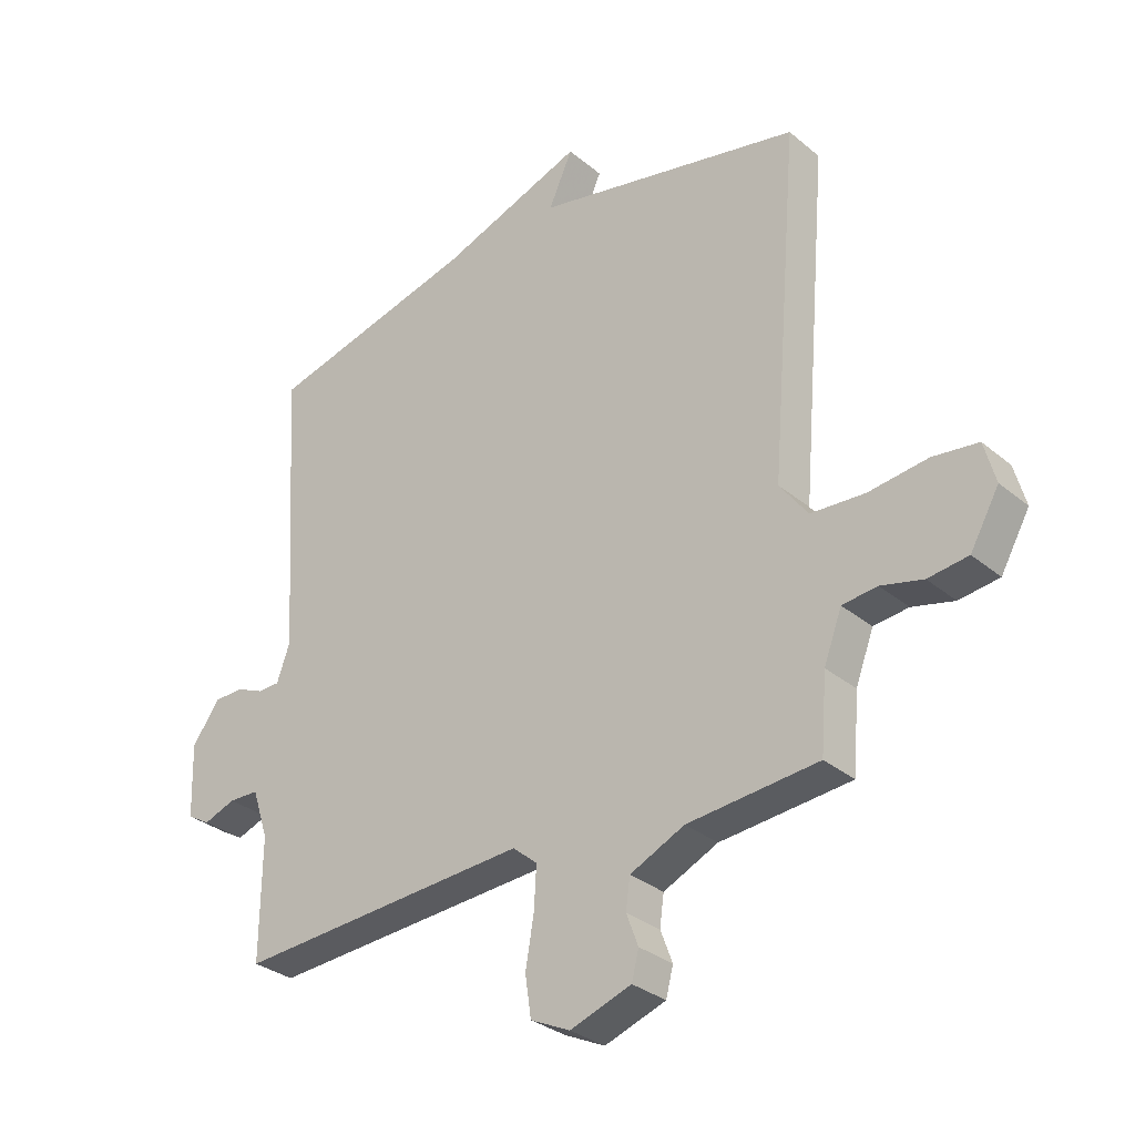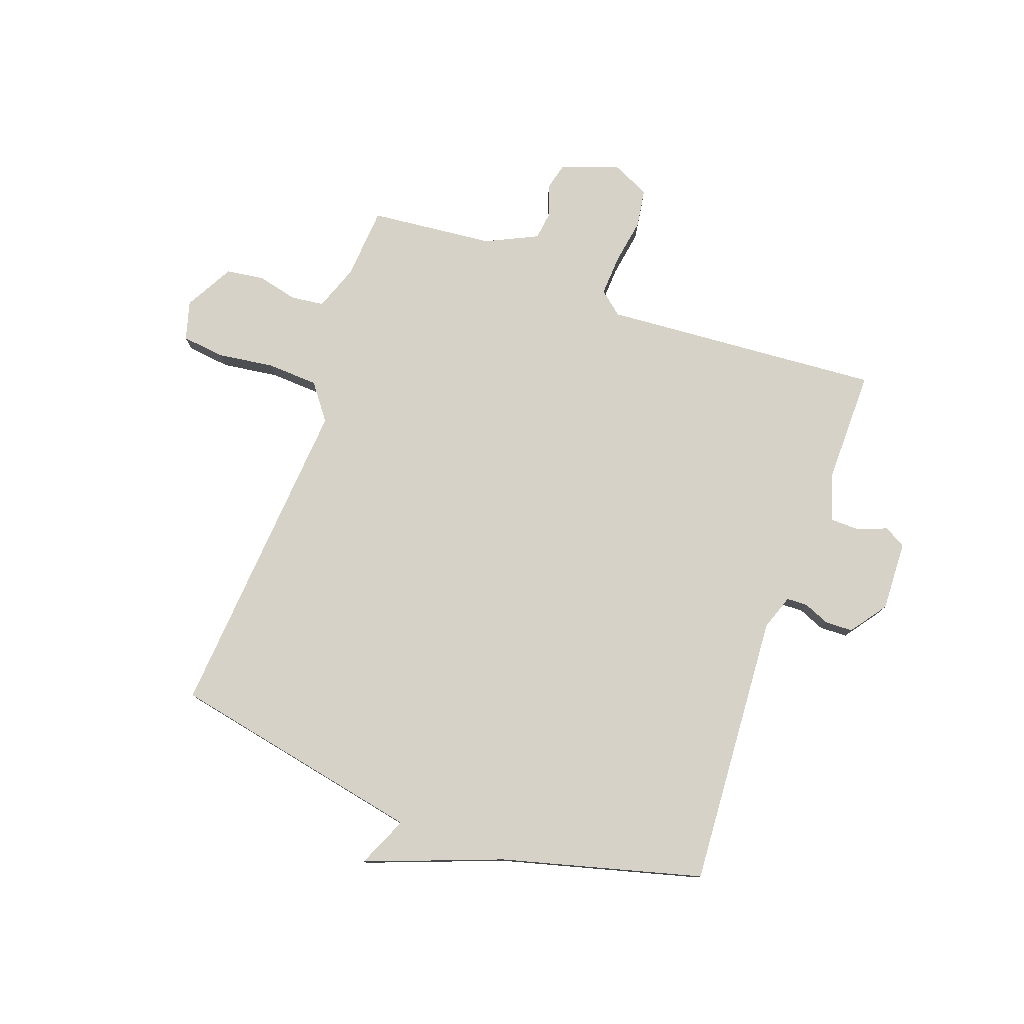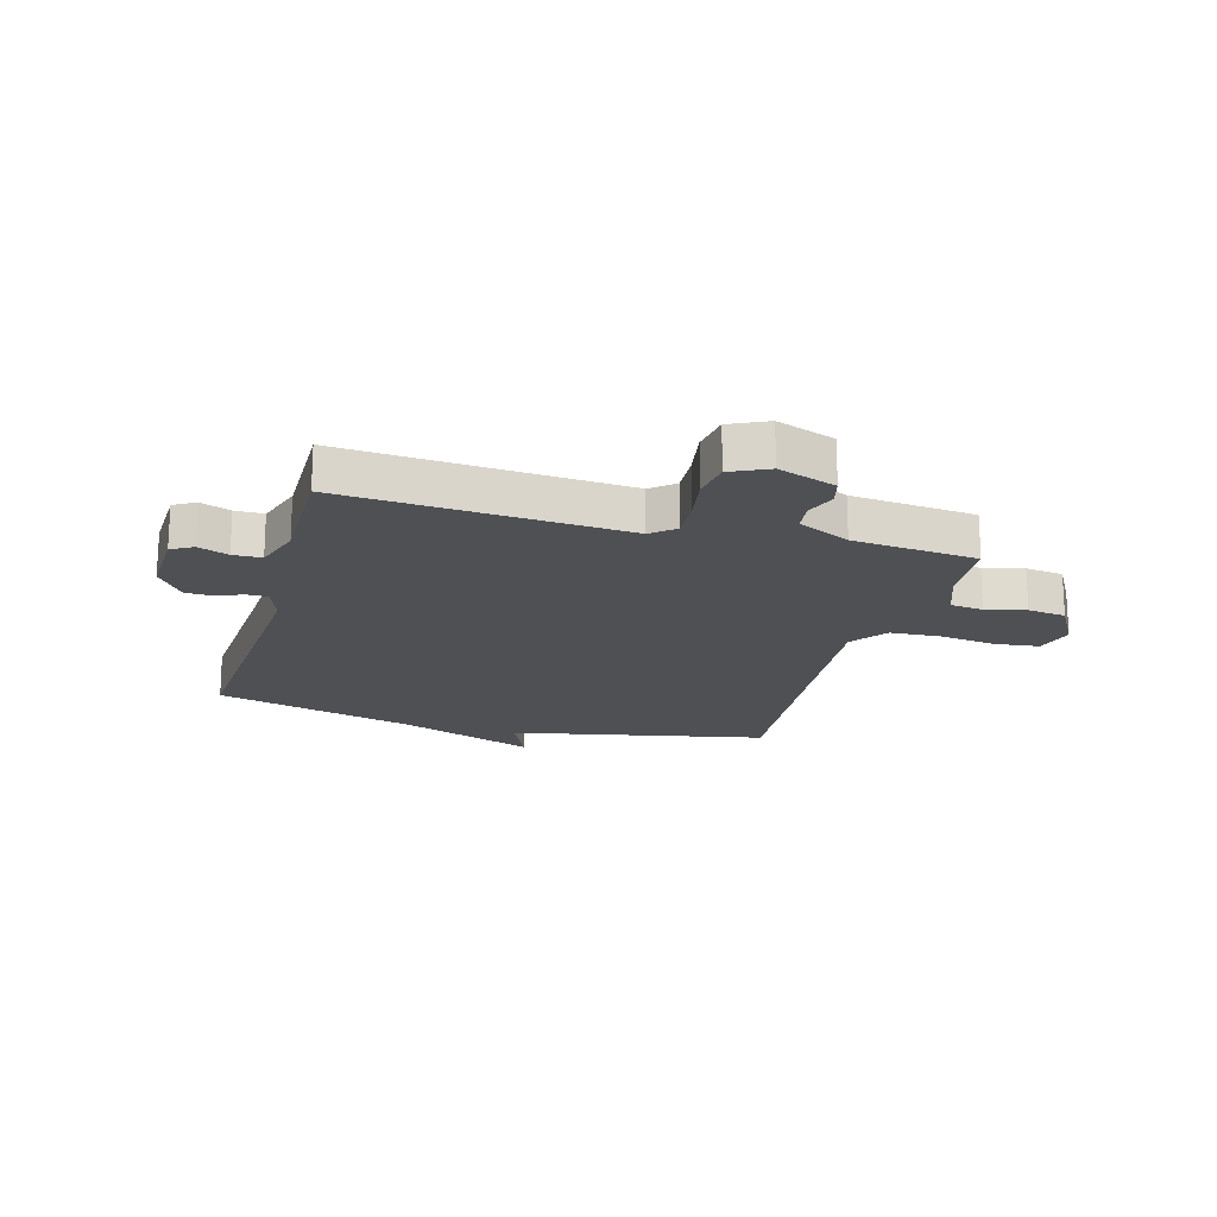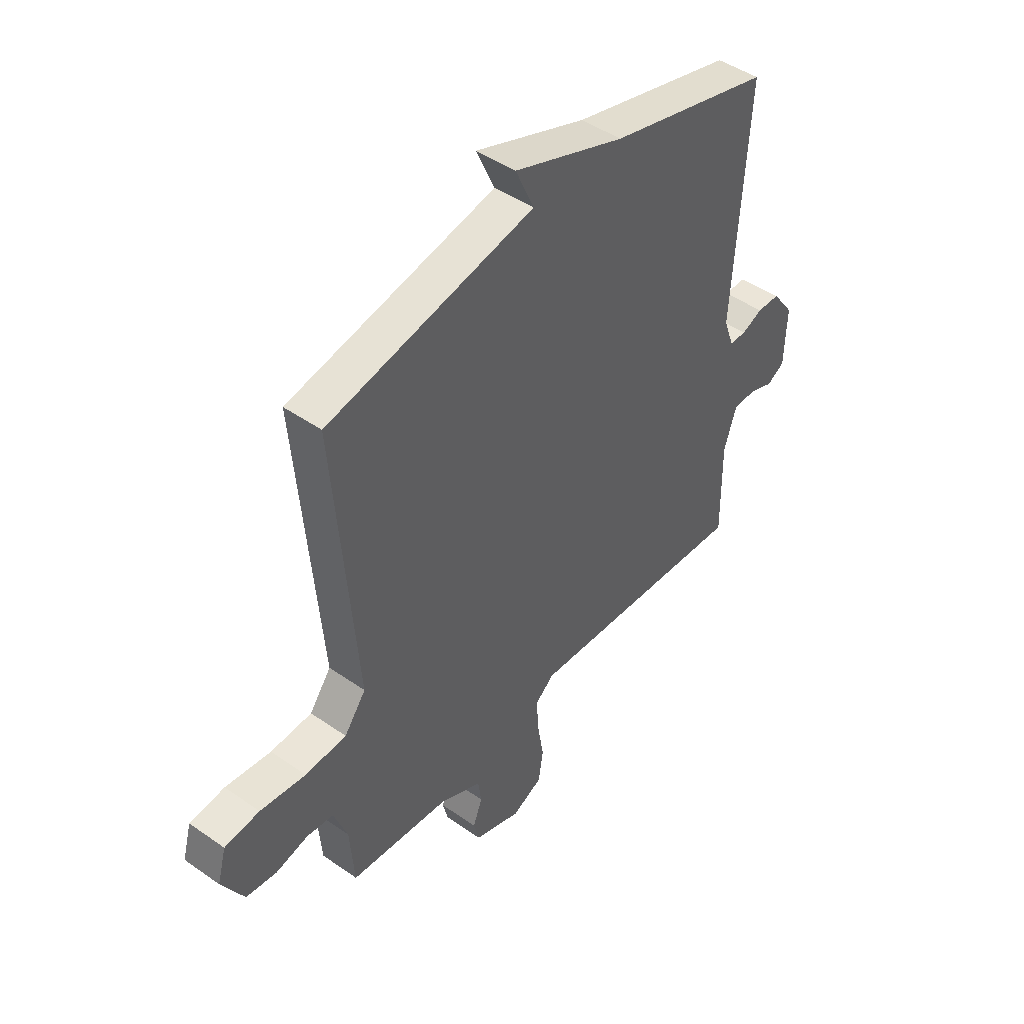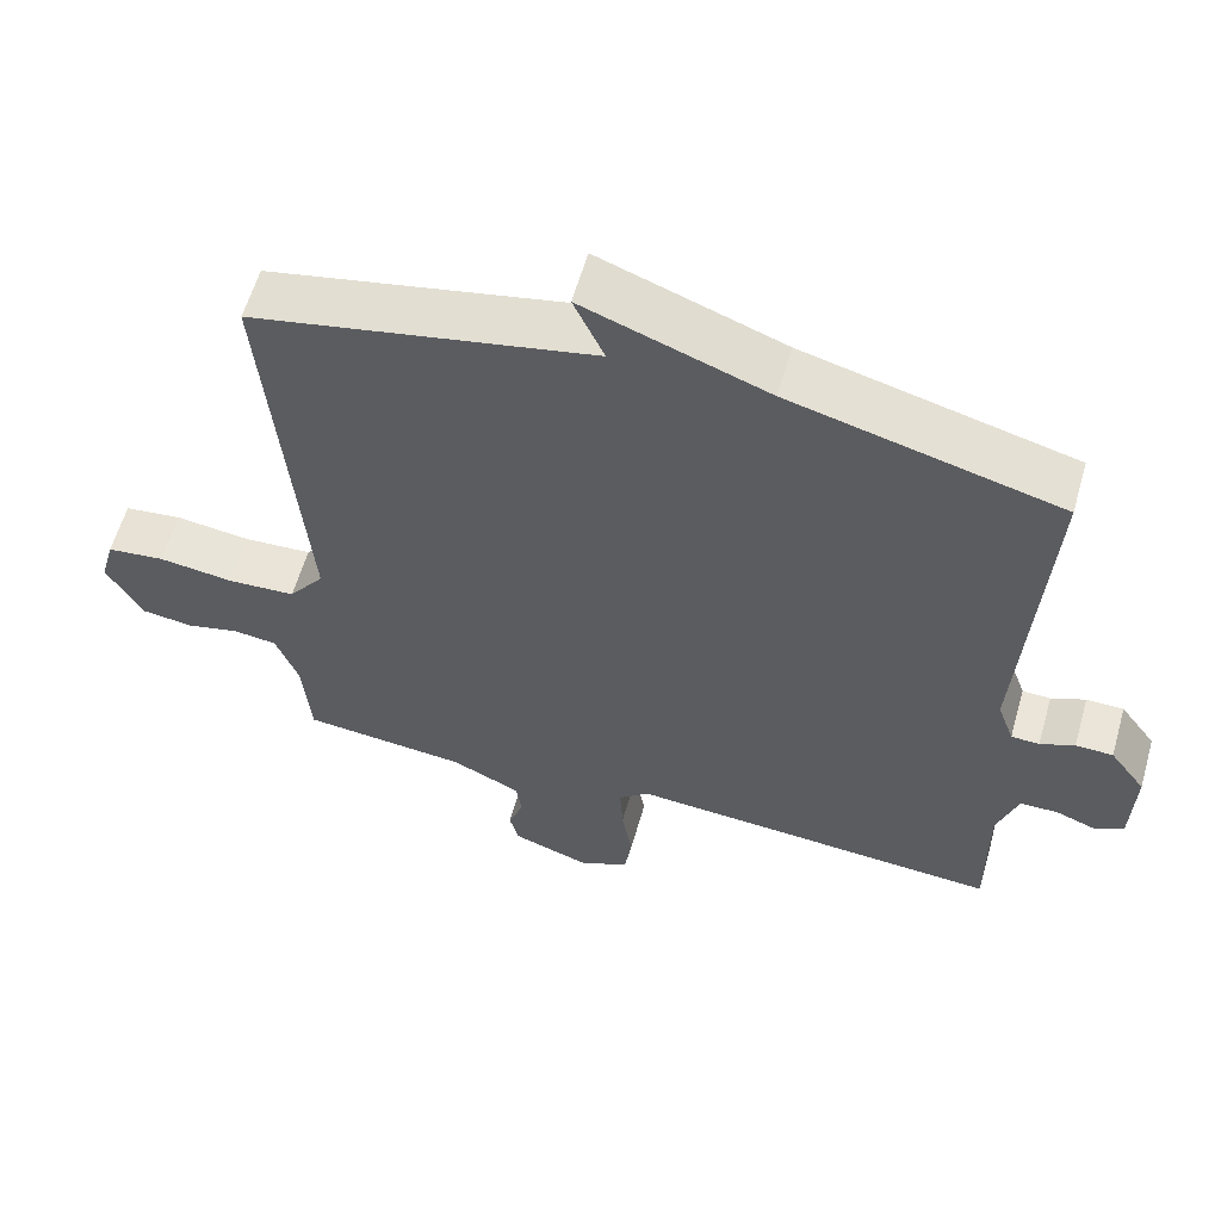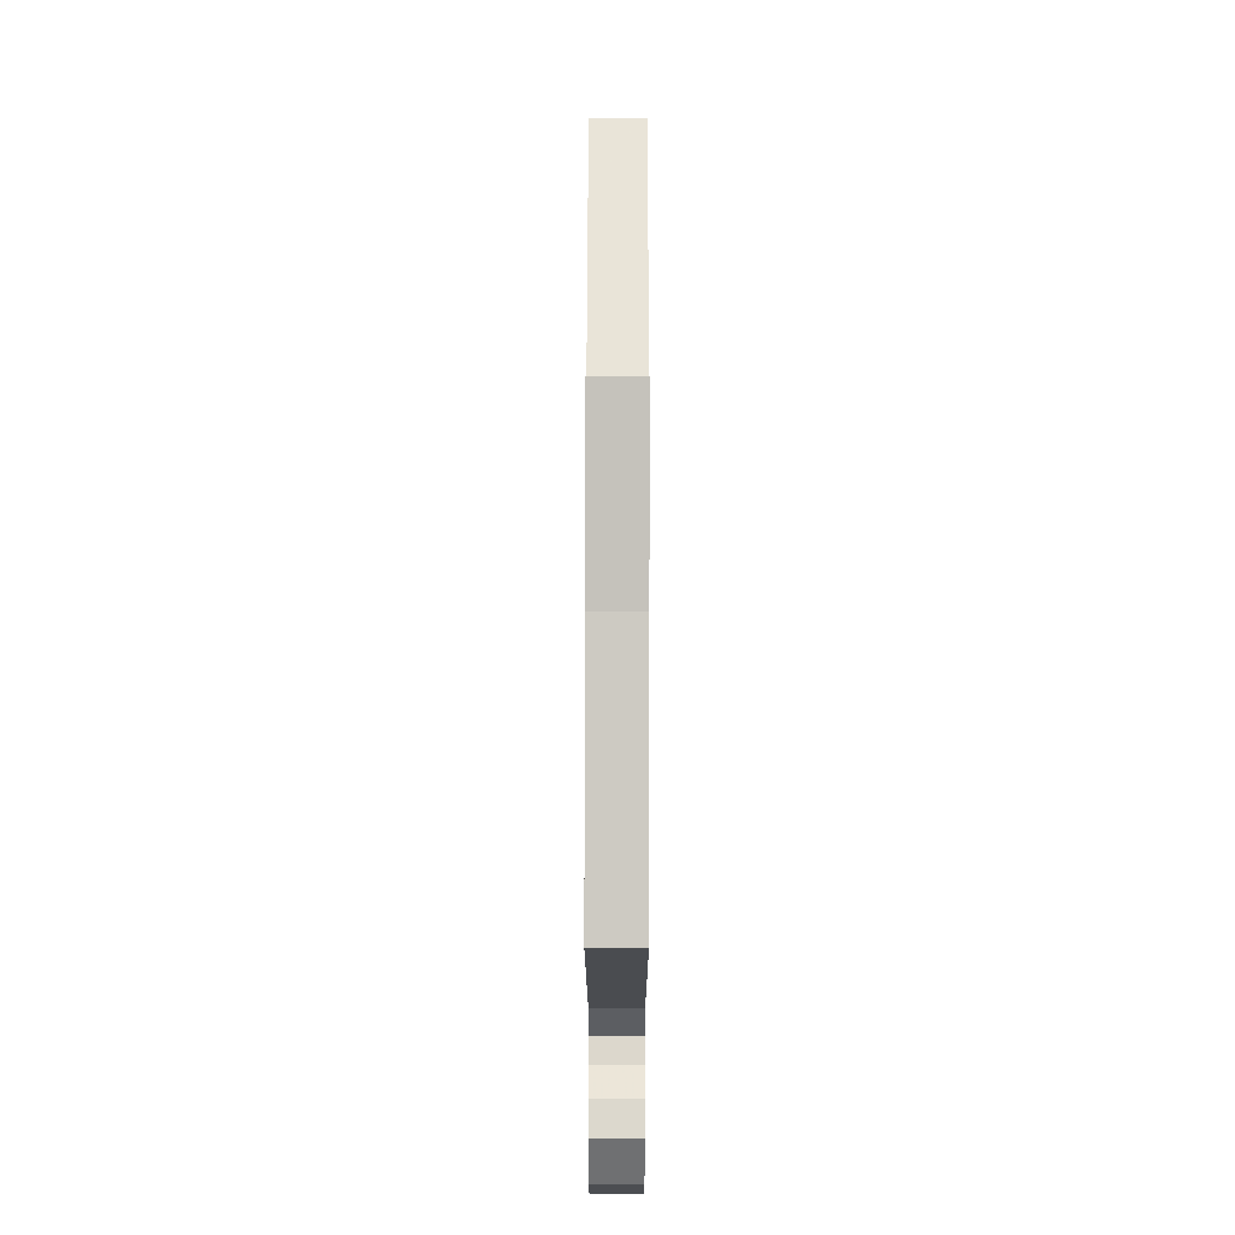
<metadata>
{"format":"obj","ext":"obj","renderer":"f3d","projection":"perspective","resolution":1024,"background":"white","views":[{"elev":-30.9,"azim":-139.8,"up":"+Z"},{"elev":78.4,"azim":19.5,"up":"+Y"},{"elev":-19.0,"azim":164.3,"up":"+Y"},{"elev":45.9,"azim":-51.2,"up":"+Z"},{"elev":59.5,"azim":15.9,"up":"+Z"},{"elev":71.4,"azim":90.1,"up":"+Z"}]}
</metadata>
<code>
v 0.5 0.07 -0.5
v 0.009 0.07 -0.466
v -0.032 0.07 -0.5
v -0.028 0.07 -0.57
v -0.014 0.07 -0.652
v -0.024 0.07 -0.72
v -0.09 0.07 -0.751
v -0.192 0.07 -0.715
v -0.204 0.07 -0.668
v -0.184 0.07 -0.615
v -0.191 0.07 -0.564
v -0.282 0.07 -0.521
v -0.5 0.07 -0.5
v -0.51 0.07 -0.374
v -0.54 0.07 -0.294
v -0.598 0.07 -0.287
v -0.668 0.07 -0.304
v -0.735 0.07 -0.295
v -0.783 0.07 -0.21
v -0.764 0.07 -0.141
v -0.688 0.07 -0.132
v -0.589 0.07 -0.145
v -0.499 0.07 -0.14
v -0.452 0.07 -0.077
v -0.5 0.07 0.5
v -0.052 0.07 0.592
v -0.092 0.07 0.681
v 0.148 0.07 0.592
v 0.5 0.07 0.5
v 0.47 0.07 0.018
v 0.492 0.07 -0.044
v 0.529 0.07 -0.045
v 0.574 0.07 -0.026
v 0.623 0.07 -0.027
v 0.67 0.07 -0.091
v 0.666 0.07 -0.214
v 0.628 0.07 -0.236
v 0.575 0.07 -0.216
v 0.525 0.07 -0.217
v 0.498 0.07 -0.299
v 0.5 0 -0.5
v 0.009 0 -0.466
v -0.032 0 -0.5
v -0.028 0 -0.57
v -0.014 0 -0.652
v -0.024 0 -0.72
v -0.09 0 -0.751
v -0.192 0 -0.715
v -0.204 0 -0.668
v -0.184 0 -0.615
v -0.191 0 -0.564
v -0.282 0 -0.521
v -0.5 0 -0.5
v -0.51 0 -0.374
v -0.54 0 -0.294
v -0.598 0 -0.287
v -0.668 0 -0.304
v -0.735 0 -0.295
v -0.783 0 -0.21
v -0.764 0 -0.141
v -0.688 0 -0.132
v -0.589 0 -0.145
v -0.499 0 -0.14
v -0.452 0 -0.077
v -0.5 0 0.5
v -0.052 0 0.592
v -0.092 0 0.681
v 0.148 0 0.592
v 0.5 0 0.5
v 0.47 0 0.018
v 0.492 0 -0.044
v 0.529 0 -0.045
v 0.574 0 -0.026
v 0.623 0 -0.027
v 0.67 0 -0.091
v 0.666 0 -0.214
v 0.628 0 -0.236
v 0.575 0 -0.216
v 0.525 0 -0.217
v 0.498 0 -0.299
f 36 37 38
f 35 36 38
f 34 35 38
f 33 34 38
f 32 33 38
f 31 32 38 39
f 30 31 39 40
f 28 29 30
f 30 40 1
f 28 30 1
f 27 28 1
f 26 27 1
f 20 21 22
f 19 20 22
f 18 19 22
f 17 18 22
f 16 17 22
f 15 16 22 23
f 14 15 23 24
f 12 13 14 24
f 8 9 10
f 7 8 10
f 6 7 10
f 5 6 10
f 4 5 10
f 3 4 10 11
f 24 25 26
f 12 24 26
f 11 12 26
f 3 11 26
f 2 3 26
f 1 2 26
f 78 77 76
f 78 76 75
f 78 75 74
f 78 74 73
f 78 73 72
f 79 78 72 71
f 80 79 71 70
f 70 69 68
f 41 80 70
f 41 70 68
f 41 68 67
f 41 67 66
f 62 61 60
f 62 60 59
f 62 59 58
f 62 58 57
f 62 57 56
f 63 62 56 55
f 64 63 55 54
f 64 54 53 52
f 50 49 48
f 50 48 47
f 50 47 46
f 50 46 45
f 50 45 44
f 51 50 44 43
f 66 65 64
f 66 64 52
f 66 52 51
f 66 51 43
f 66 43 42
f 66 42 41
f 1 41 42 2
f 2 42 43 3
f 3 43 44 4
f 4 44 45 5
f 5 45 46 6
f 6 46 47 7
f 7 47 48 8
f 8 48 49 9
f 9 49 50 10
f 10 50 51 11
f 11 51 52 12
f 12 52 53 13
f 13 53 54 14
f 14 54 55 15
f 15 55 56 16
f 16 56 57 17
f 17 57 58 18
f 18 58 59 19
f 19 59 60 20
f 20 60 61 21
f 21 61 62 22
f 22 62 63 23
f 23 63 64 24
f 24 64 65 25
f 25 65 66 26
f 26 66 67 27
f 27 67 68 28
f 28 68 69 29
f 29 69 70 30
f 30 70 71 31
f 31 71 72 32
f 32 72 73 33
f 33 73 74 34
f 34 74 75 35
f 35 75 76 36
f 36 76 77 37
f 37 77 78 38
f 38 78 79 39
f 39 79 80 40
f 40 80 41 1

</code>
